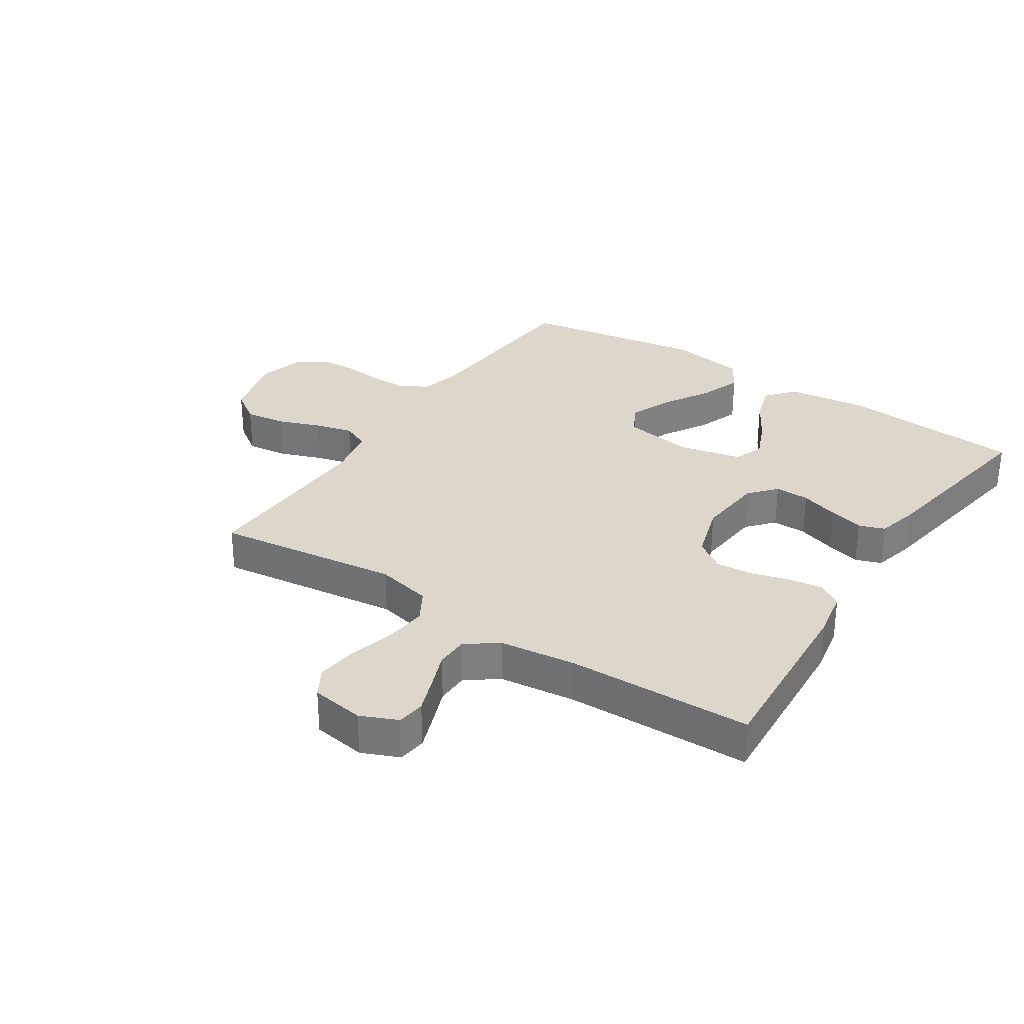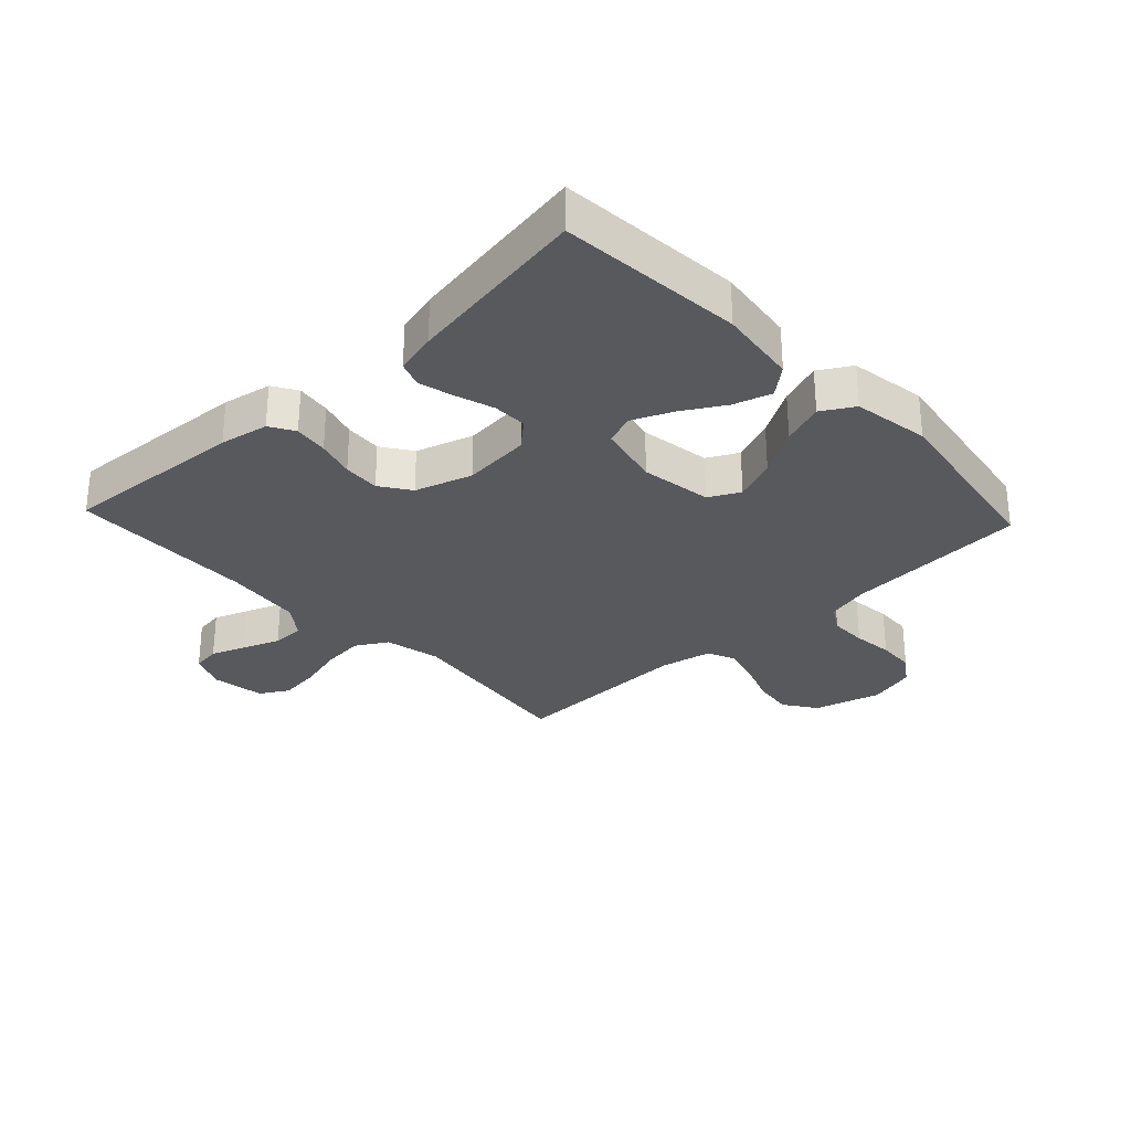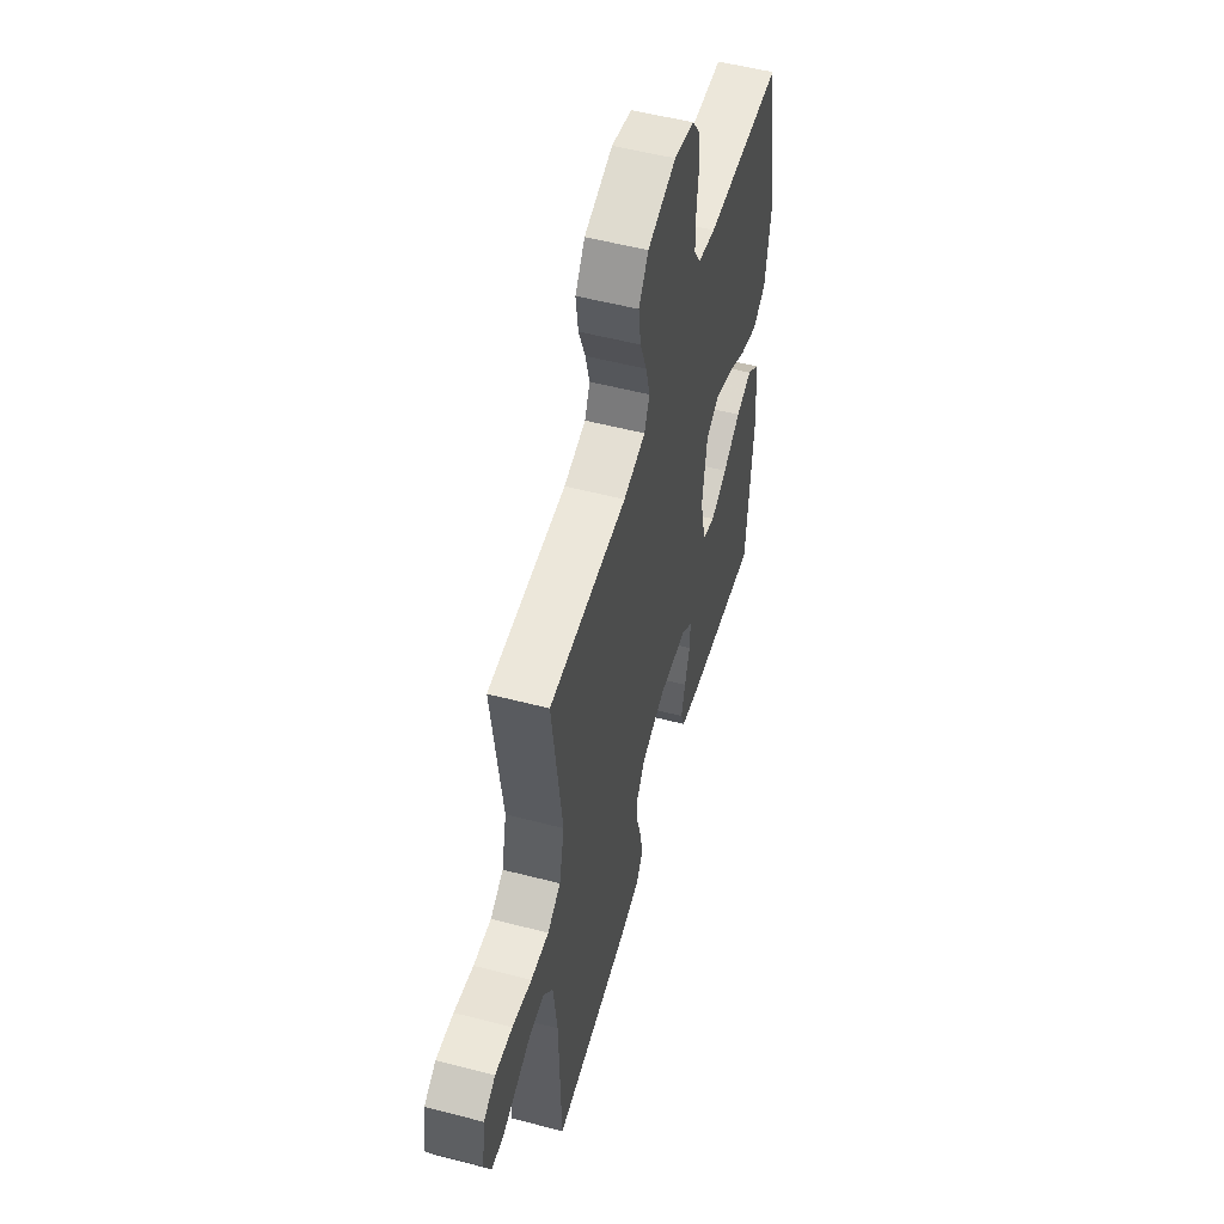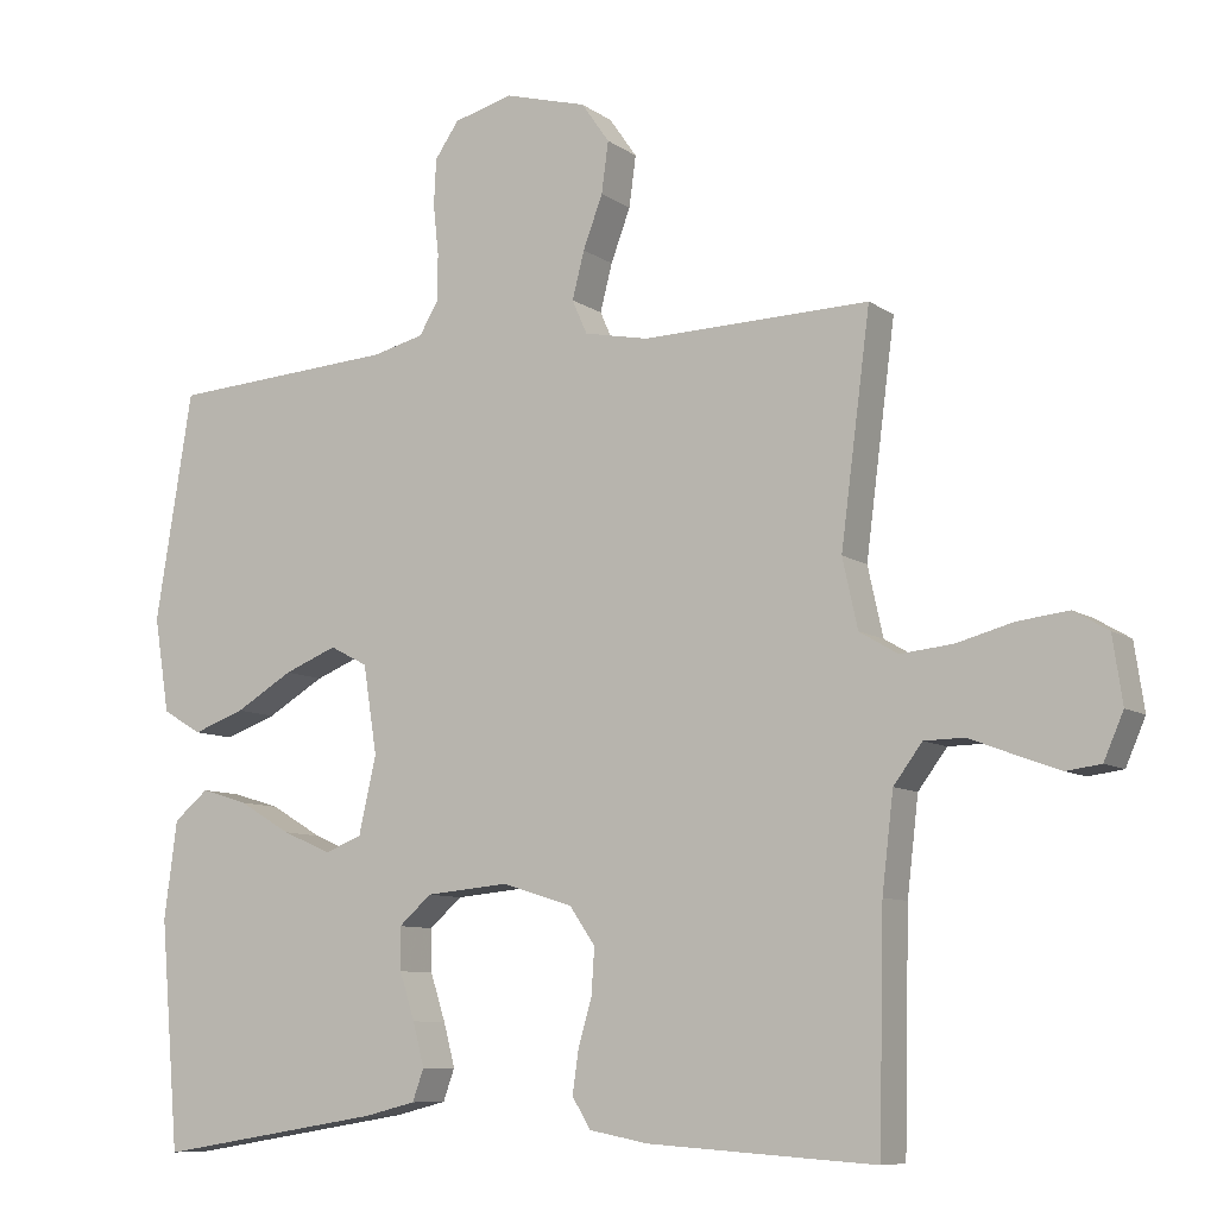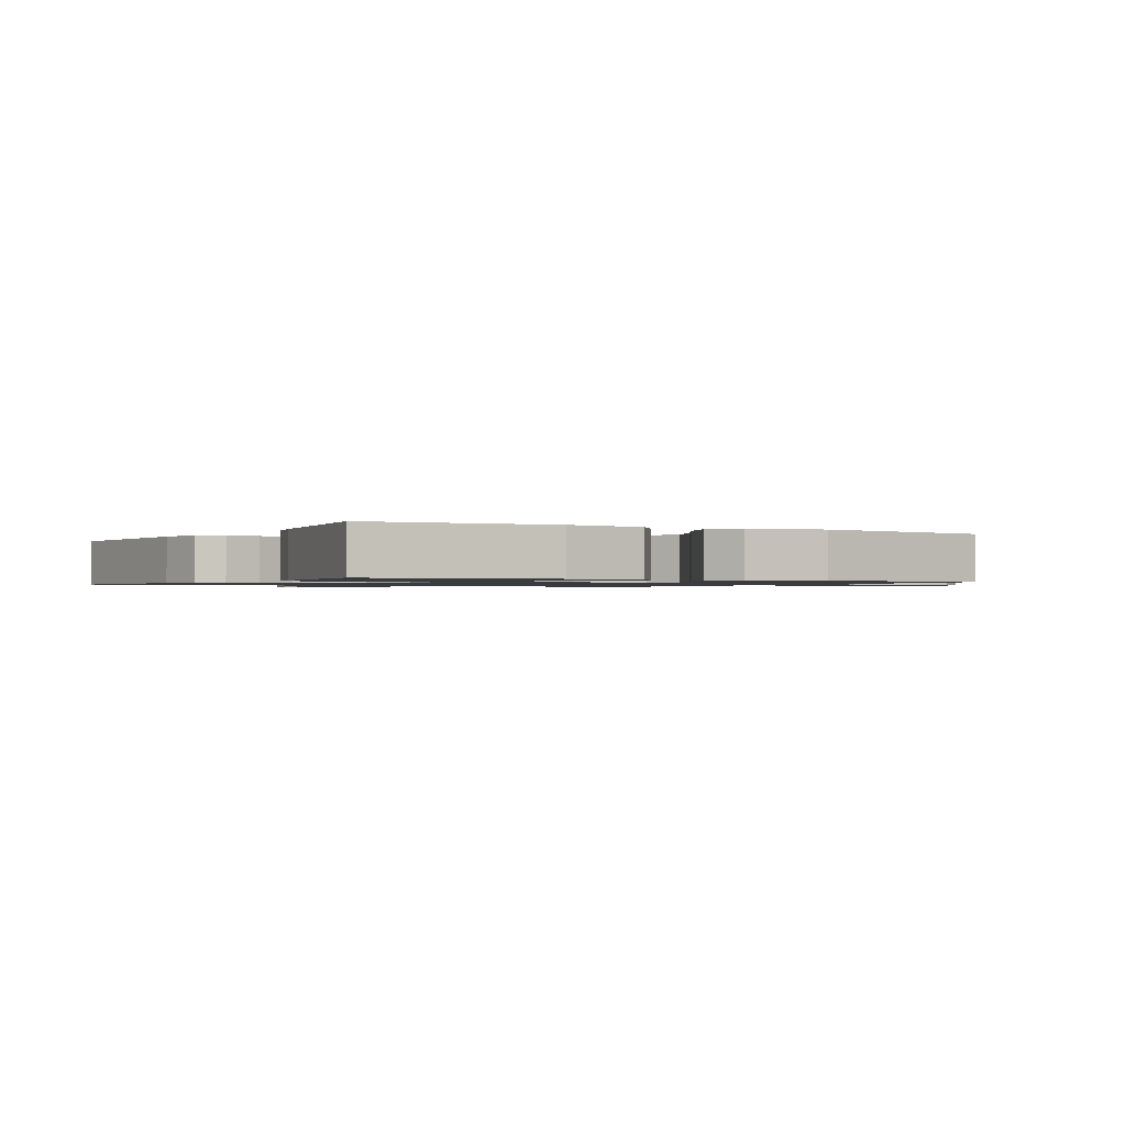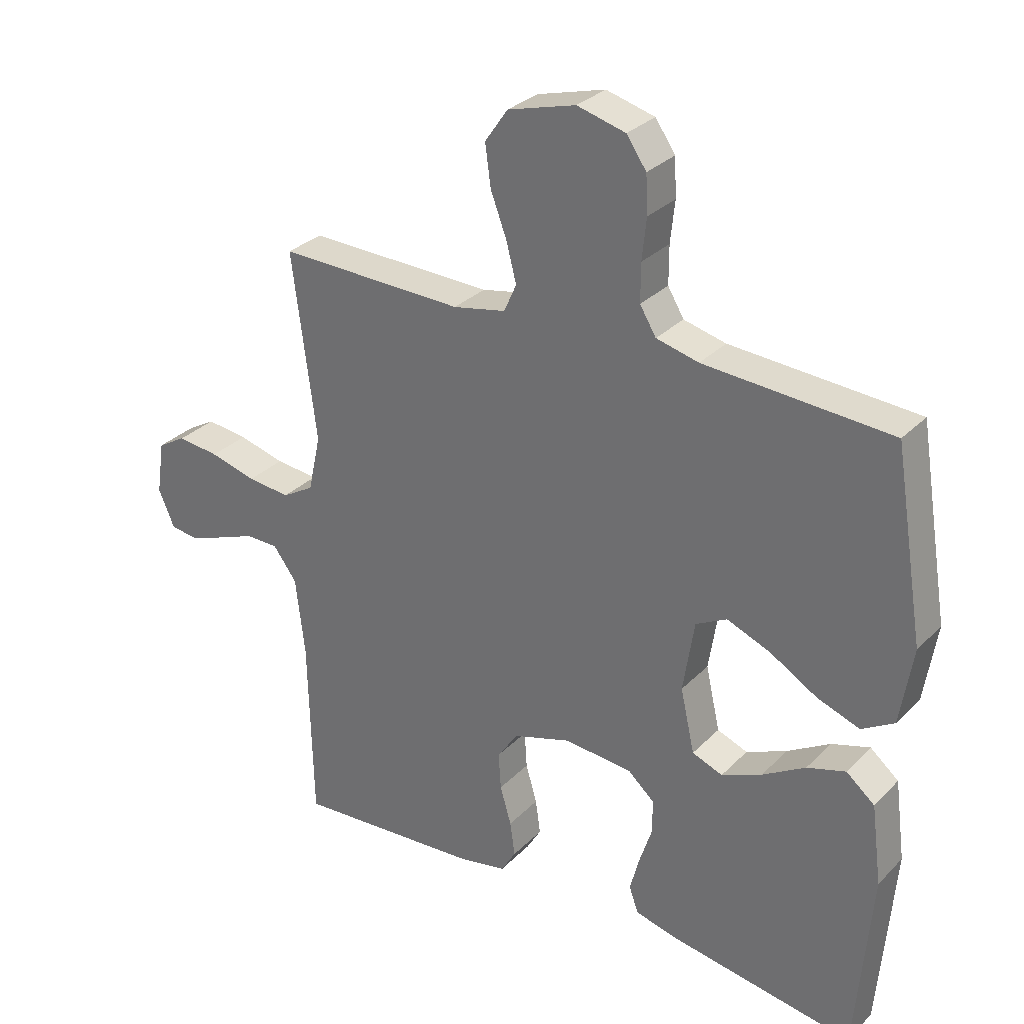
<metadata>
{"format":"obj","ext":"obj","renderer":"f3d","projection":"perspective","resolution":1024,"background":"white","views":[{"elev":30.8,"azim":123.4,"up":"+Y"},{"elev":-29.6,"azim":-136.8,"up":"+Y"},{"elev":53.9,"azim":105.5,"up":"+Z"},{"elev":-8.7,"azim":29.9,"up":"+Z"},{"elev":-1.1,"azim":-119.8,"up":"+Y"},{"elev":30.0,"azim":-144.8,"up":"+Z"}]}
</metadata>
<code>
v -0.5 0.07 0.5
v -0.2 0.07 0.52
v -0.132 0.07 0.537
v -0.106 0.07 0.58
v -0.106 0.07 0.641
v -0.113 0.07 0.707
v -0.11 0.07 0.768
v -0.078 0.07 0.814
v 0 0.07 0.835
v 0.109 0.07 0.805
v 0.146 0.07 0.752
v 0.137 0.07 0.685
v 0.111 0.07 0.616
v 0.095 0.07 0.554
v 0.115 0.07 0.509
v 0.2 0.07 0.492
v 0.5 0.07 0.5
v 0.461 0.07 0.2
v 0.481 0.07 0.109
v 0.532 0.07 0.079
v 0.601 0.07 0.086
v 0.676 0.07 0.106
v 0.743 0.07 0.114
v 0.789 0.07 0.087
v 0.802 0.07 0
v 0.776 0.07 -0.06
v 0.73 0.07 -0.066
v 0.673 0.07 -0.045
v 0.613 0.07 -0.022
v 0.56 0.07 -0.023
v 0.522 0.07 -0.074
v 0.507 0.07 -0.2
v 0.5 0.07 -0.5
v 0.2 0.07 -0.48
v 0.121 0.07 -0.465
v 0.097 0.07 -0.425
v 0.105 0.07 -0.369
v 0.123 0.07 -0.307
v 0.127 0.07 -0.247
v 0.093 0.07 -0.198
v 0 0.07 -0.169
v -0.11 0.07 -0.179
v -0.153 0.07 -0.217
v -0.152 0.07 -0.273
v -0.132 0.07 -0.335
v -0.117 0.07 -0.392
v -0.132 0.07 -0.434
v -0.2 0.07 -0.451
v -0.5 0.07 -0.5
v -0.525 0.07 -0.2
v -0.508 0.07 -0.071
v -0.462 0.07 -0.033
v -0.4 0.07 -0.052
v -0.331 0.07 -0.093
v -0.266 0.07 -0.121
v -0.217 0.07 -0.102
v -0.194 0.07 0
v -0.212 0.07 0.116
v -0.262 0.07 0.142
v -0.332 0.07 0.114
v -0.408 0.07 0.069
v -0.477 0.07 0.044
v -0.529 0.07 0.075
v -0.549 0.07 0.2
v -0.5 0 0.5
v -0.2 0 0.52
v -0.132 0 0.537
v -0.106 0 0.58
v -0.106 0 0.641
v -0.113 0 0.707
v -0.11 0 0.768
v -0.078 0 0.814
v 0 0 0.835
v 0.109 0 0.805
v 0.146 0 0.752
v 0.137 0 0.685
v 0.111 0 0.616
v 0.095 0 0.554
v 0.115 0 0.509
v 0.2 0 0.492
v 0.5 0 0.5
v 0.461 0 0.2
v 0.481 0 0.109
v 0.532 0 0.079
v 0.601 0 0.086
v 0.676 0 0.106
v 0.743 0 0.114
v 0.789 0 0.087
v 0.802 0 0
v 0.776 0 -0.06
v 0.73 0 -0.066
v 0.673 0 -0.045
v 0.613 0 -0.022
v 0.56 0 -0.023
v 0.522 0 -0.074
v 0.507 0 -0.2
v 0.5 0 -0.5
v 0.2 0 -0.48
v 0.121 0 -0.465
v 0.097 0 -0.425
v 0.105 0 -0.369
v 0.123 0 -0.307
v 0.127 0 -0.247
v 0.093 0 -0.198
v 0 0 -0.169
v -0.11 0 -0.179
v -0.153 0 -0.217
v -0.152 0 -0.273
v -0.132 0 -0.335
v -0.117 0 -0.392
v -0.132 0 -0.434
v -0.2 0 -0.451
v -0.5 0 -0.5
v -0.525 0 -0.2
v -0.508 0 -0.071
v -0.462 0 -0.033
v -0.4 0 -0.052
v -0.331 0 -0.093
v -0.266 0 -0.121
v -0.217 0 -0.102
v -0.194 0 0
v -0.212 0 0.116
v -0.262 0 0.142
v -0.332 0 0.114
v -0.408 0 0.069
v -0.477 0 0.044
v -0.529 0 0.075
v -0.549 0 0.2
f 64 1 2
f 63 64 2
f 62 63 2
f 61 62 2
f 60 61 2
f 59 60 2 3
f 58 59 3 4
f 57 58 4
f 52 53 54
f 51 52 54
f 50 51 54
f 49 50 54
f 48 49 54
f 47 48 54
f 46 47 54
f 45 46 54
f 44 45 54
f 43 44 54 55
f 42 43 55 56
f 36 37 38
f 35 36 38
f 34 35 38
f 33 34 38
f 32 33 38
f 31 32 38 39
f 30 31 39 40
f 27 28 29
f 26 27 29
f 25 26 29
f 24 25 29
f 23 24 29
f 22 23 29
f 21 22 29
f 20 21 29 30
f 30 40 41
f 20 30 41
f 19 20 41
f 16 17 18
f 42 56 57
f 41 42 57
f 19 41 57
f 18 19 57
f 16 18 57
f 15 16 57
f 11 12 13
f 10 11 13
f 9 10 13
f 8 9 13
f 7 8 13
f 6 7 13
f 5 6 13
f 14 15 57 4
f 4 5 13 14
f 66 65 128
f 66 128 127
f 66 127 126
f 66 126 125
f 66 125 124
f 67 66 124 123
f 68 67 123 122
f 68 122 121
f 118 117 116
f 118 116 115
f 118 115 114
f 118 114 113
f 118 113 112
f 118 112 111
f 118 111 110
f 118 110 109
f 118 109 108
f 119 118 108 107
f 120 119 107 106
f 102 101 100
f 102 100 99
f 102 99 98
f 102 98 97
f 102 97 96
f 103 102 96 95
f 104 103 95 94
f 93 92 91
f 93 91 90
f 93 90 89
f 93 89 88
f 93 88 87
f 93 87 86
f 93 86 85
f 94 93 85 84
f 105 104 94
f 105 94 84
f 105 84 83
f 82 81 80
f 121 120 106
f 121 106 105
f 121 105 83
f 121 83 82
f 121 82 80
f 121 80 79
f 77 76 75
f 77 75 74
f 77 74 73
f 77 73 72
f 77 72 71
f 77 71 70
f 77 70 69
f 68 121 79 78
f 78 77 69 68
f 1 65 66 2
f 2 66 67 3
f 3 67 68 4
f 4 68 69 5
f 5 69 70 6
f 6 70 71 7
f 7 71 72 8
f 8 72 73 9
f 9 73 74 10
f 10 74 75 11
f 11 75 76 12
f 12 76 77 13
f 13 77 78 14
f 14 78 79 15
f 15 79 80 16
f 16 80 81 17
f 17 81 82 18
f 18 82 83 19
f 19 83 84 20
f 20 84 85 21
f 21 85 86 22
f 22 86 87 23
f 23 87 88 24
f 24 88 89 25
f 25 89 90 26
f 26 90 91 27
f 27 91 92 28
f 28 92 93 29
f 29 93 94 30
f 30 94 95 31
f 31 95 96 32
f 32 96 97 33
f 33 97 98 34
f 34 98 99 35
f 35 99 100 36
f 36 100 101 37
f 37 101 102 38
f 38 102 103 39
f 39 103 104 40
f 40 104 105 41
f 41 105 106 42
f 42 106 107 43
f 43 107 108 44
f 44 108 109 45
f 45 109 110 46
f 46 110 111 47
f 47 111 112 48
f 48 112 113 49
f 49 113 114 50
f 50 114 115 51
f 51 115 116 52
f 52 116 117 53
f 53 117 118 54
f 54 118 119 55
f 55 119 120 56
f 56 120 121 57
f 57 121 122 58
f 58 122 123 59
f 59 123 124 60
f 60 124 125 61
f 61 125 126 62
f 62 126 127 63
f 63 127 128 64
f 64 128 65 1

</code>
